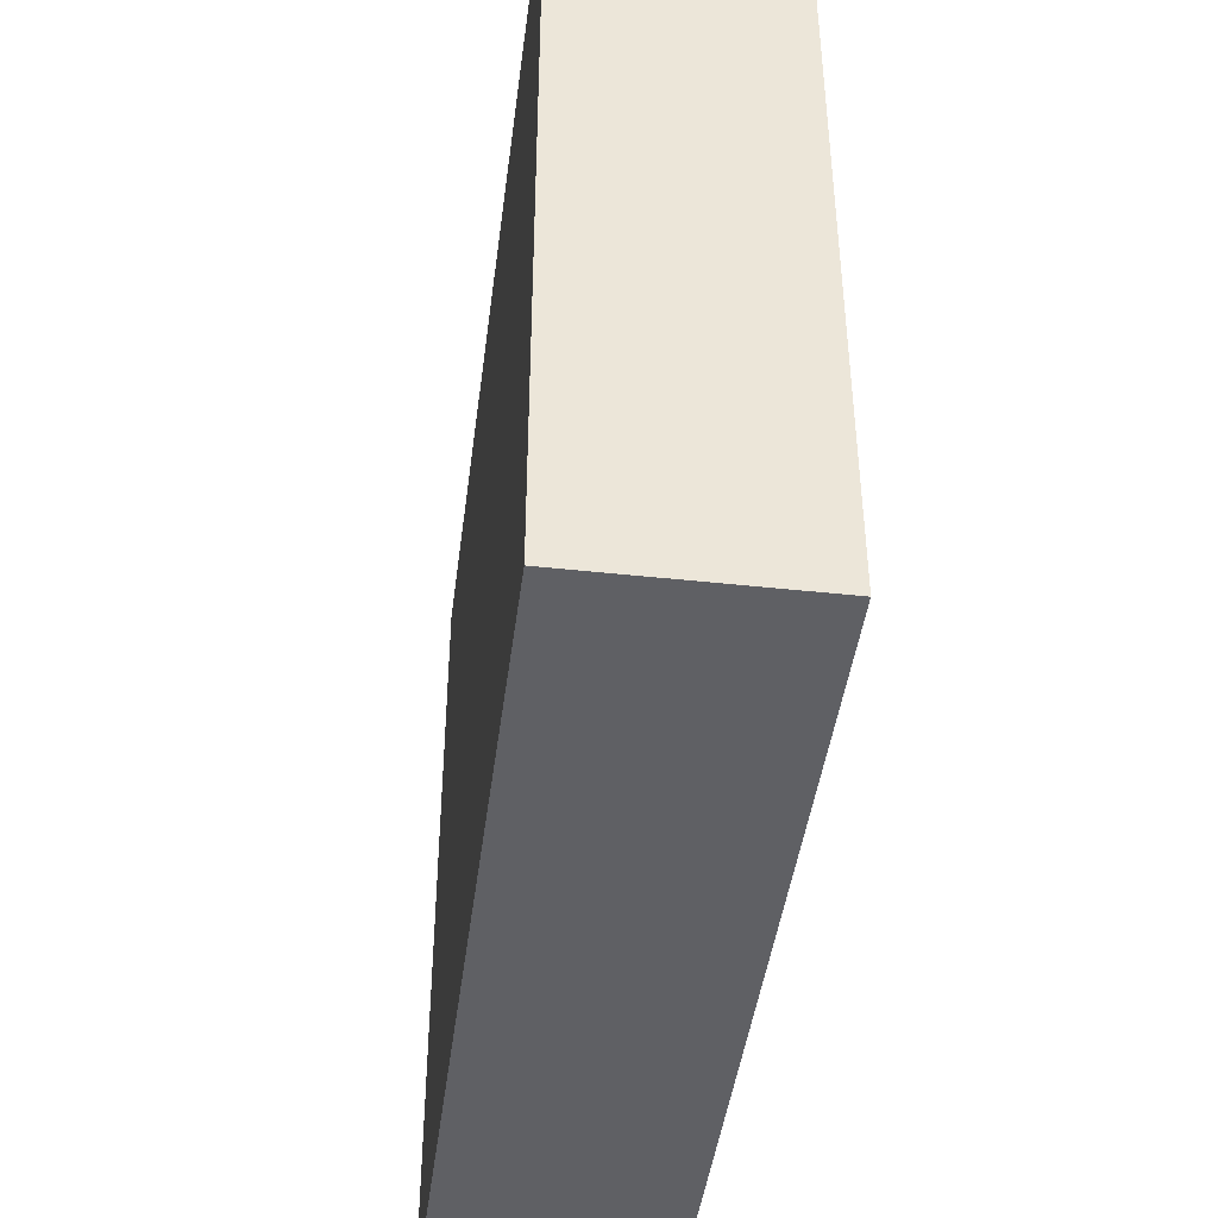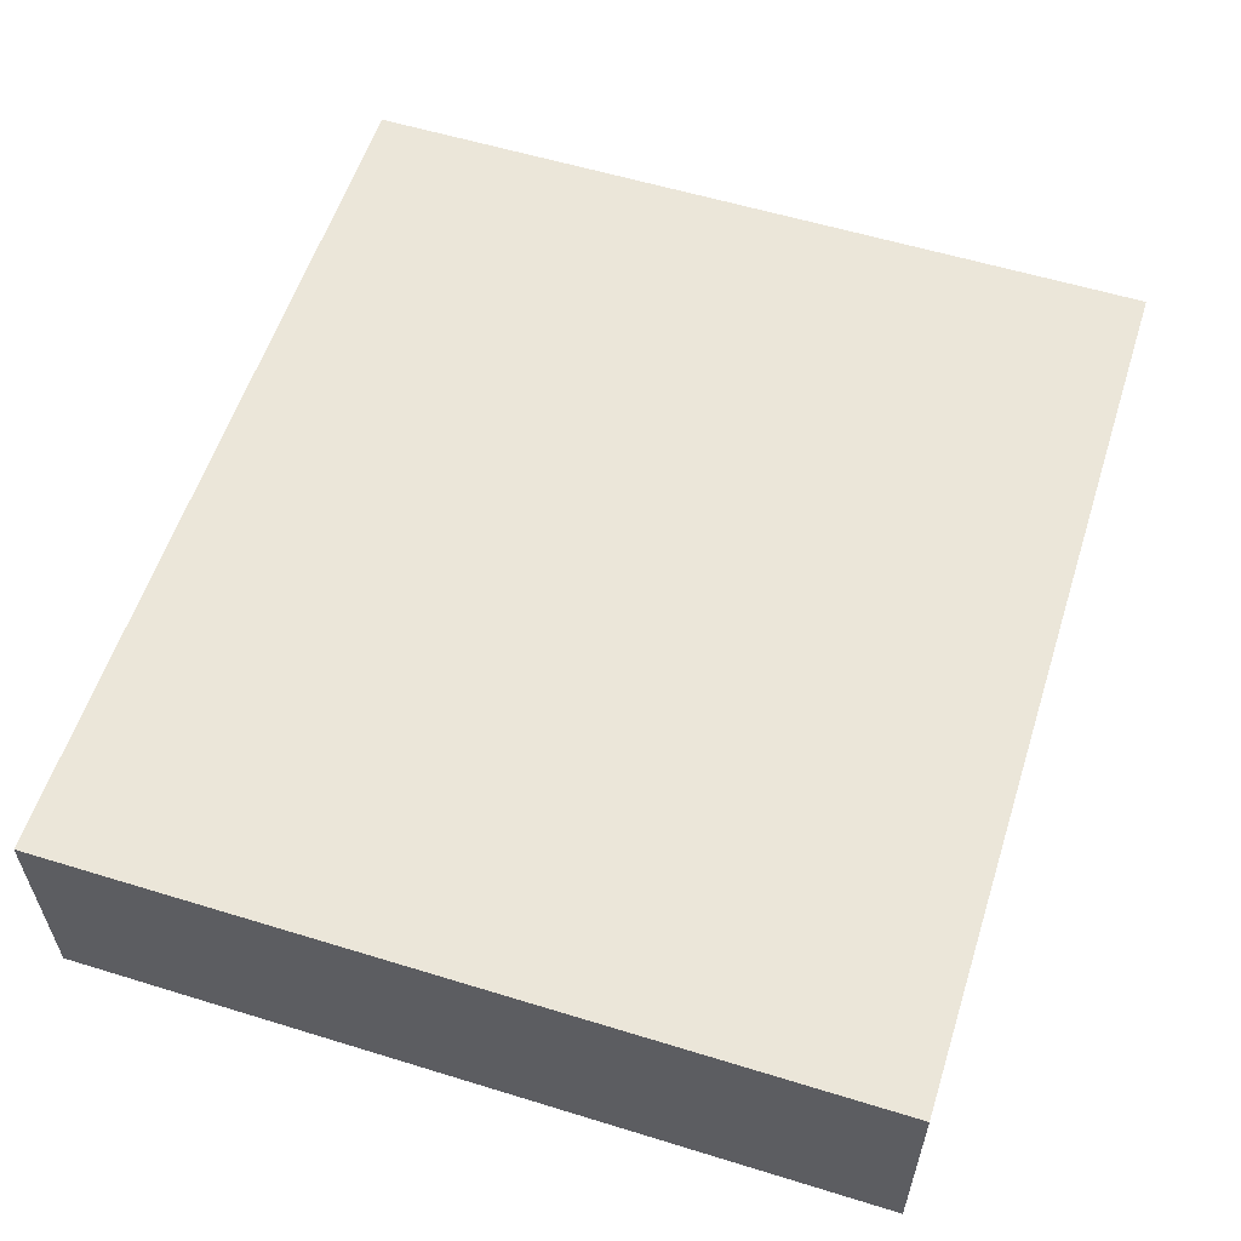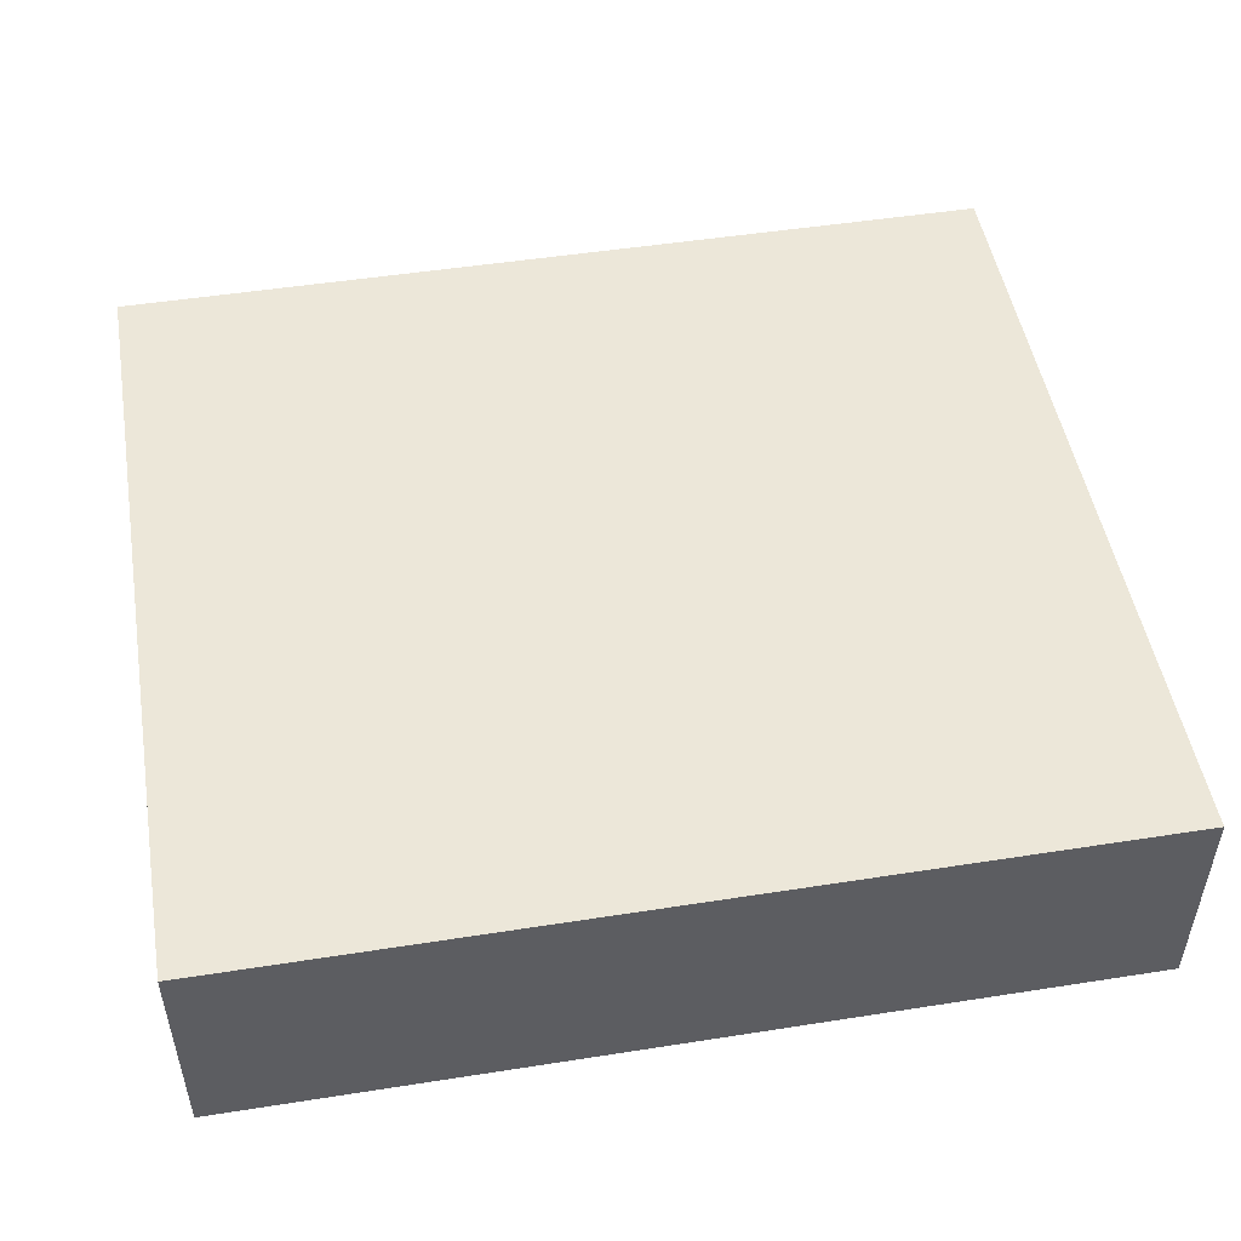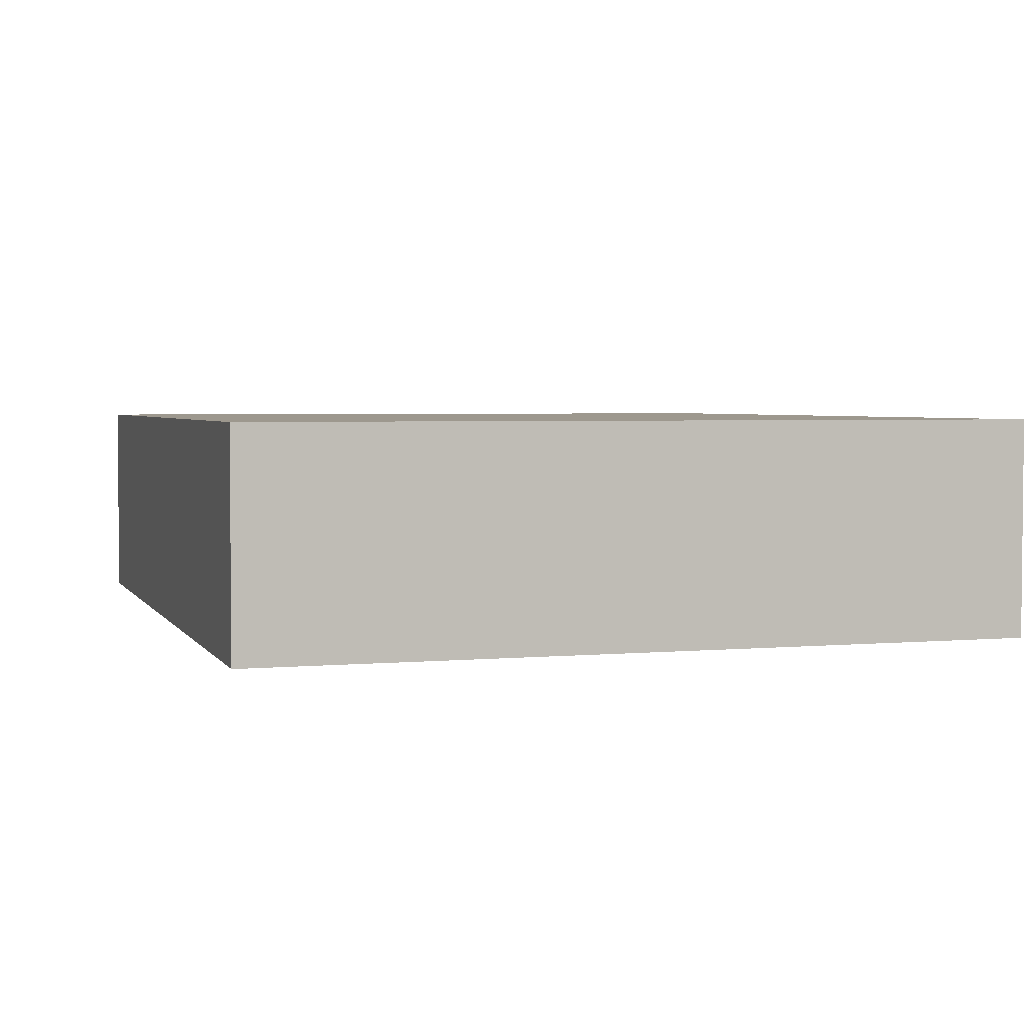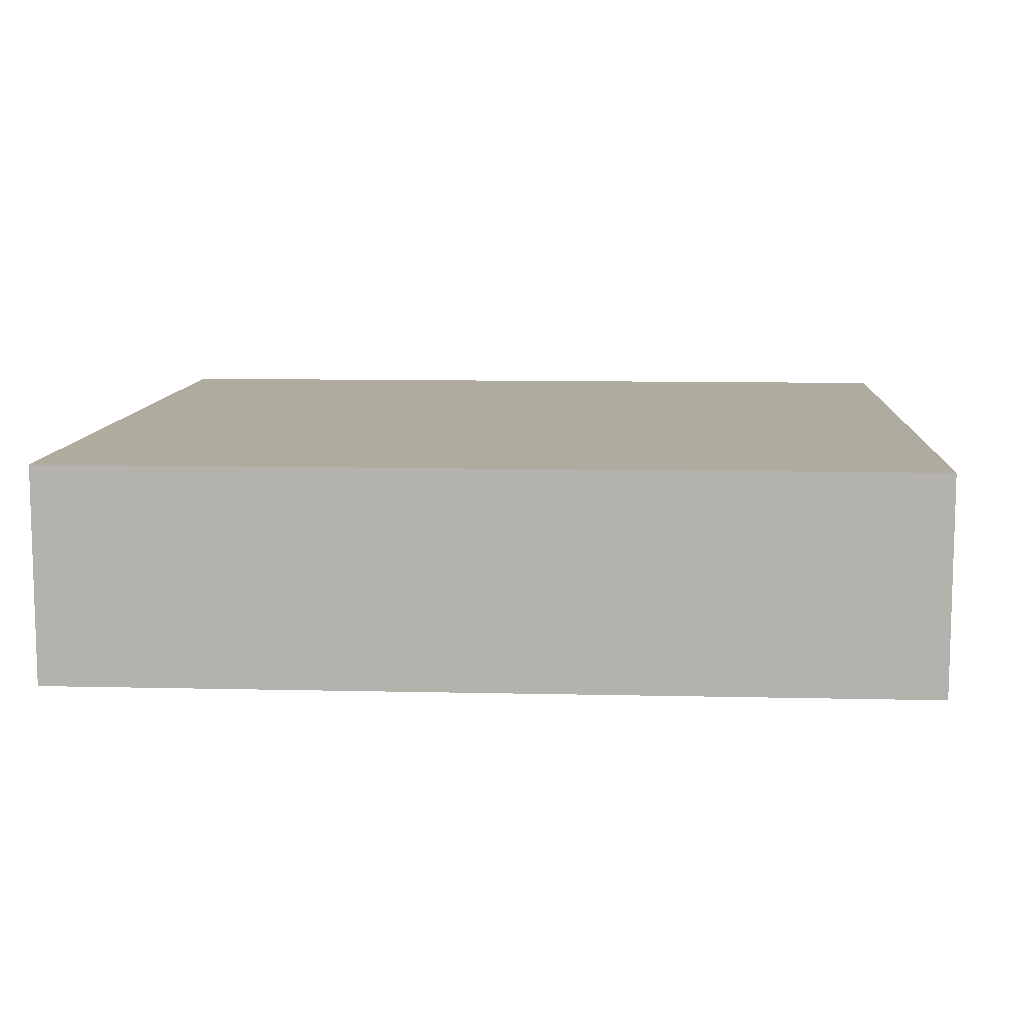
<metadata>
{"format":"obj","ext":"obj","renderer":"f3d","projection":"perspective","resolution":1024,"background":"white","views":[{"elev":-44.0,"azim":82.7,"up":"+Y"},{"elev":57.6,"azim":107.7,"up":"+Z"},{"elev":49.8,"azim":-9.8,"up":"+Z"},{"elev":3.2,"azim":72.7,"up":"+Z"},{"elev":9.7,"azim":3.5,"up":"+Z"}]}
</metadata>
<code>
o Cube.007_Cube.049
v 0.9985 10.94 -9.577
v 0.9985 15.37 -9.577
v 0.9985 10.94 -10.8
v 0.9985 15.37 -10.8
v 5.905 10.94 -9.577
v 5.905 15.37 -9.577
v 5.905 10.94 -10.8
v 5.905 15.37 -10.8
f 2 3 1
f 4 7 3
f 8 5 7
f 6 1 5
f 7 1 3
f 4 6 8
f 2 4 3
f 4 8 7
f 8 6 5
f 6 2 1
f 7 5 1
f 4 2 6

</code>
